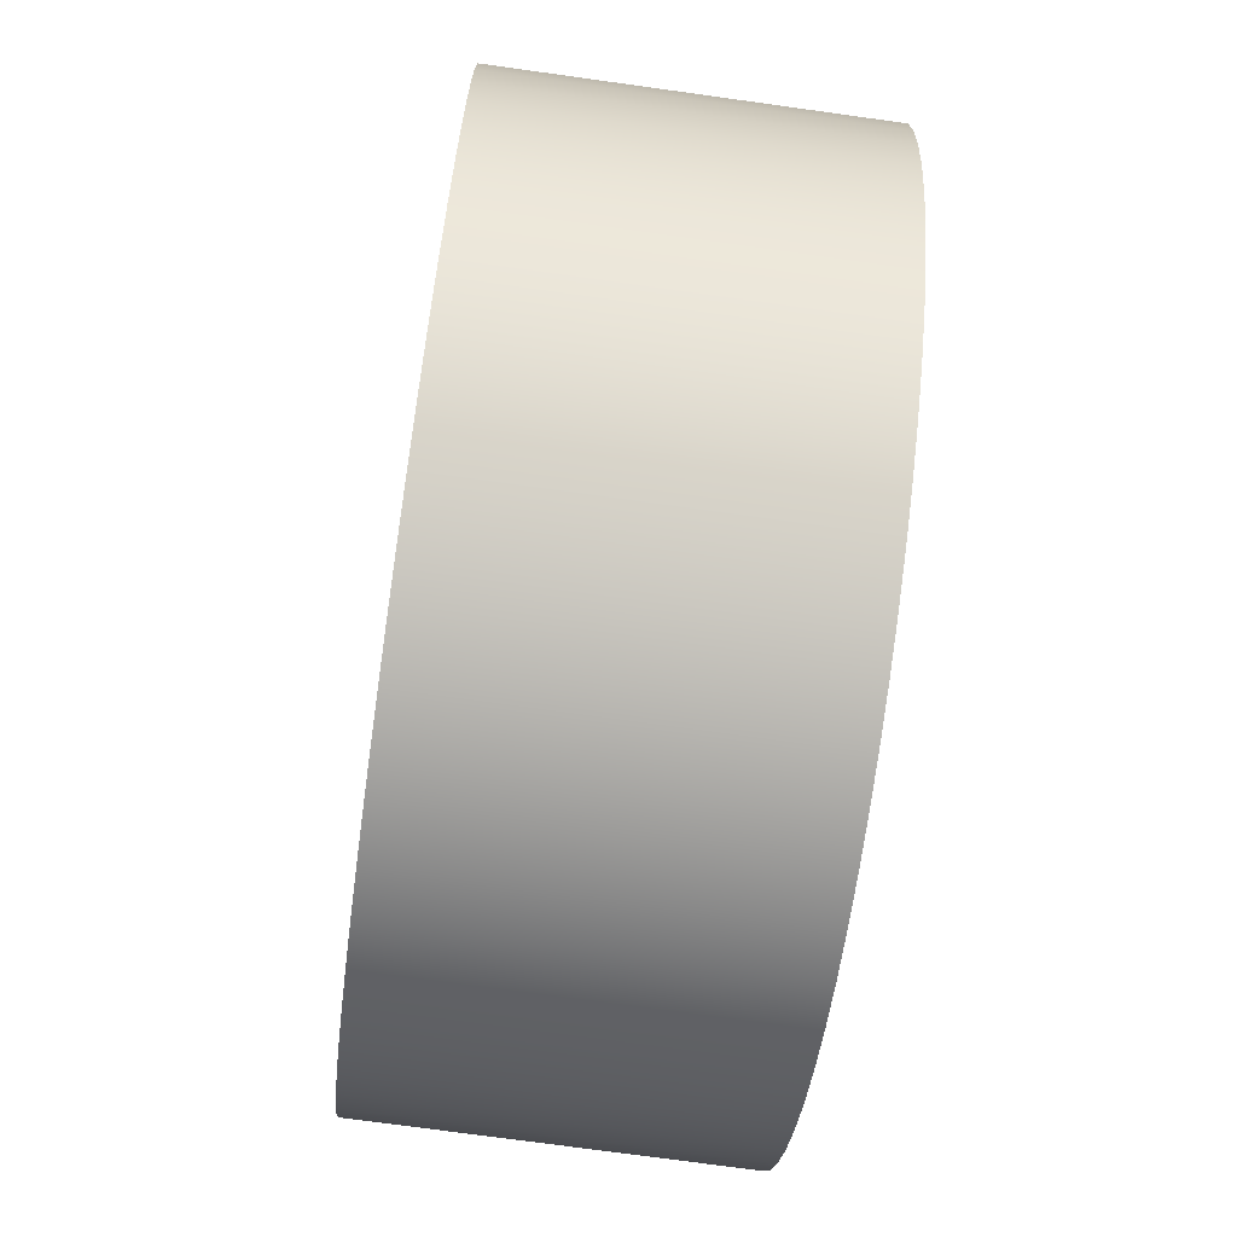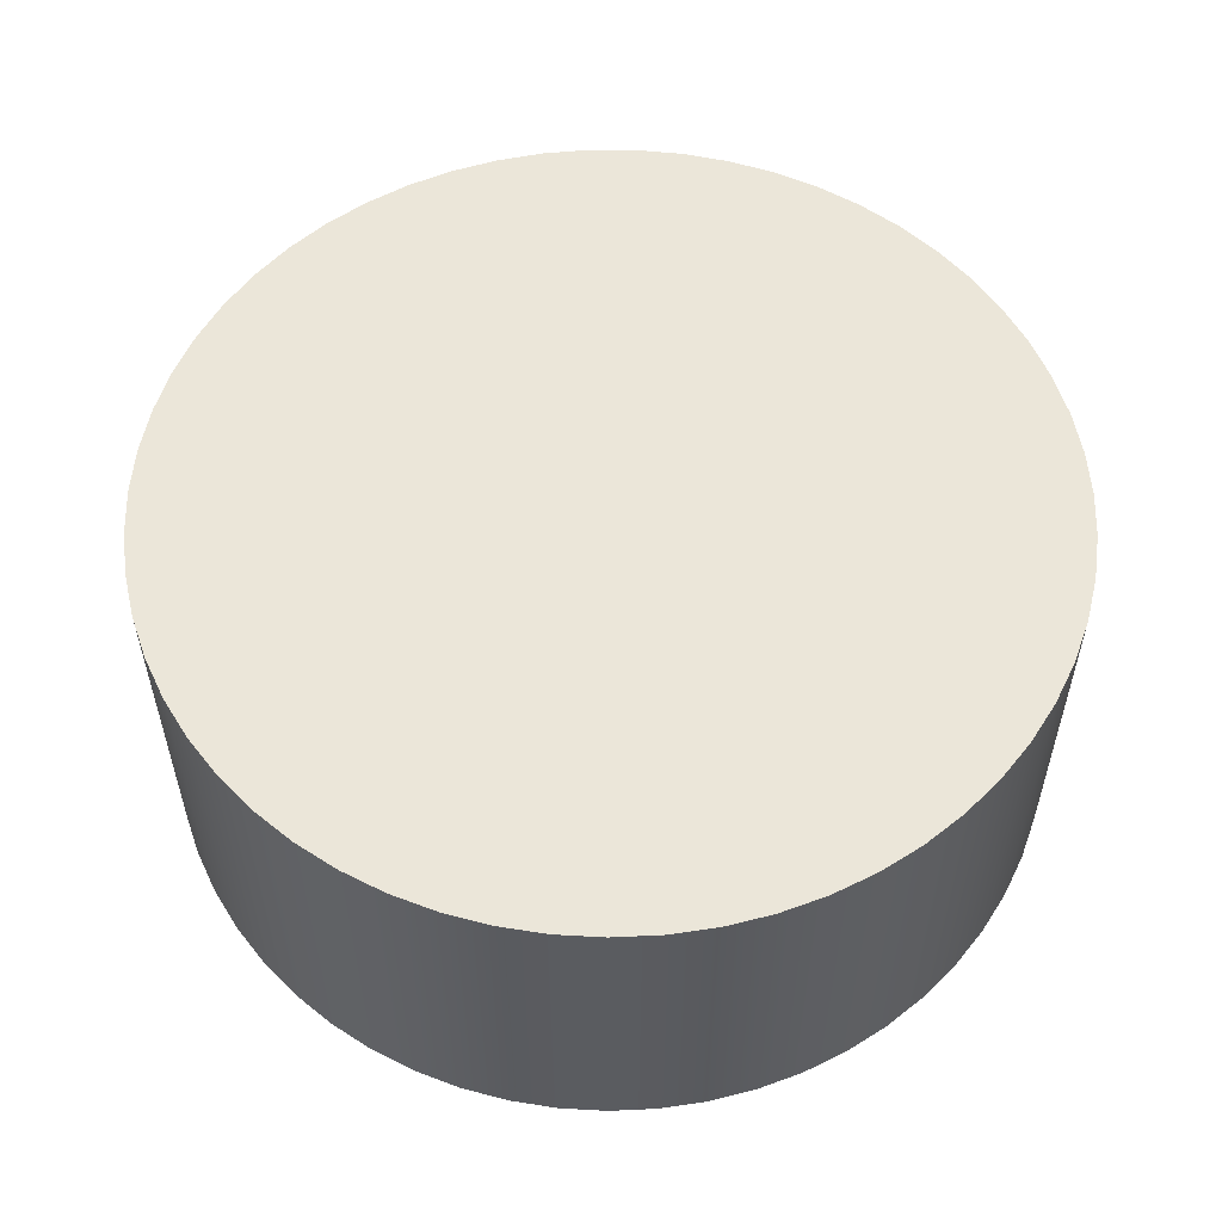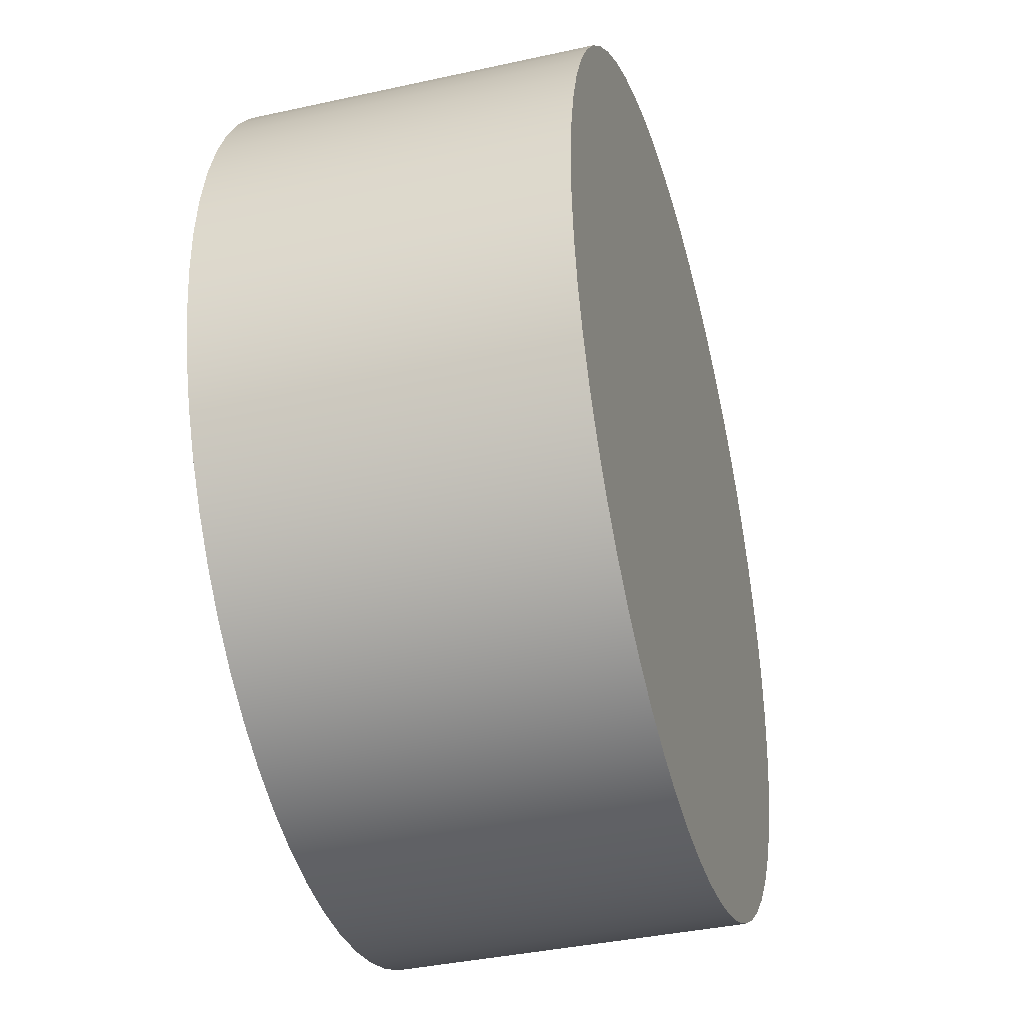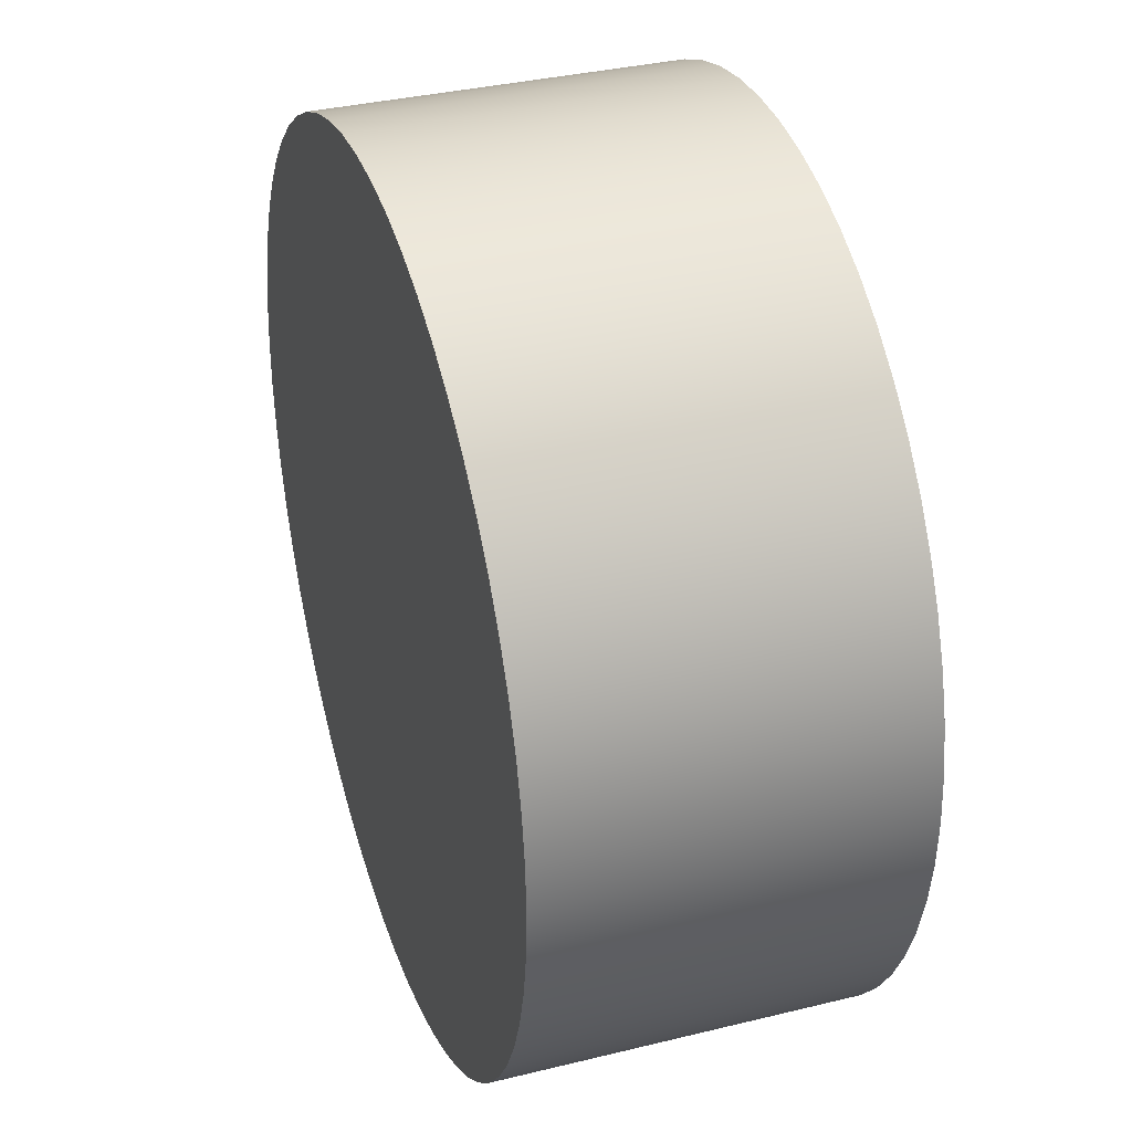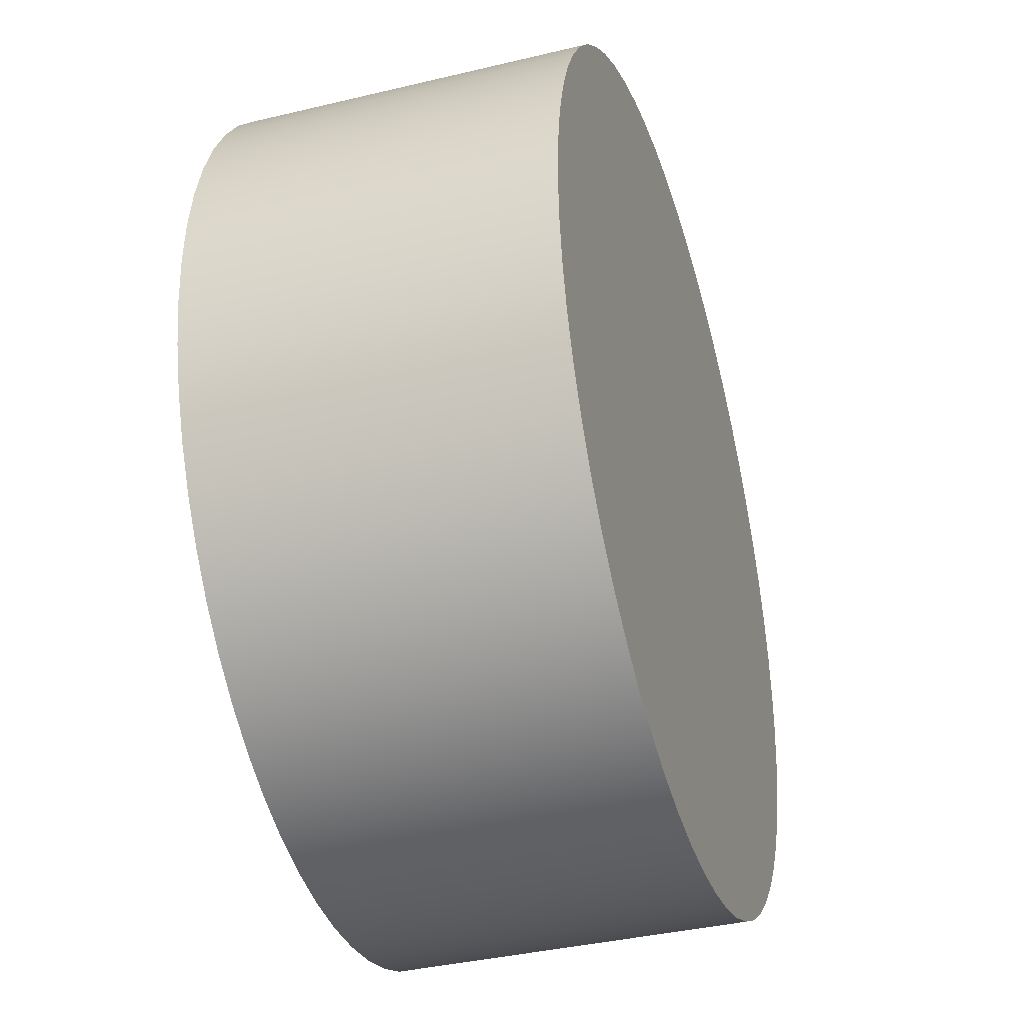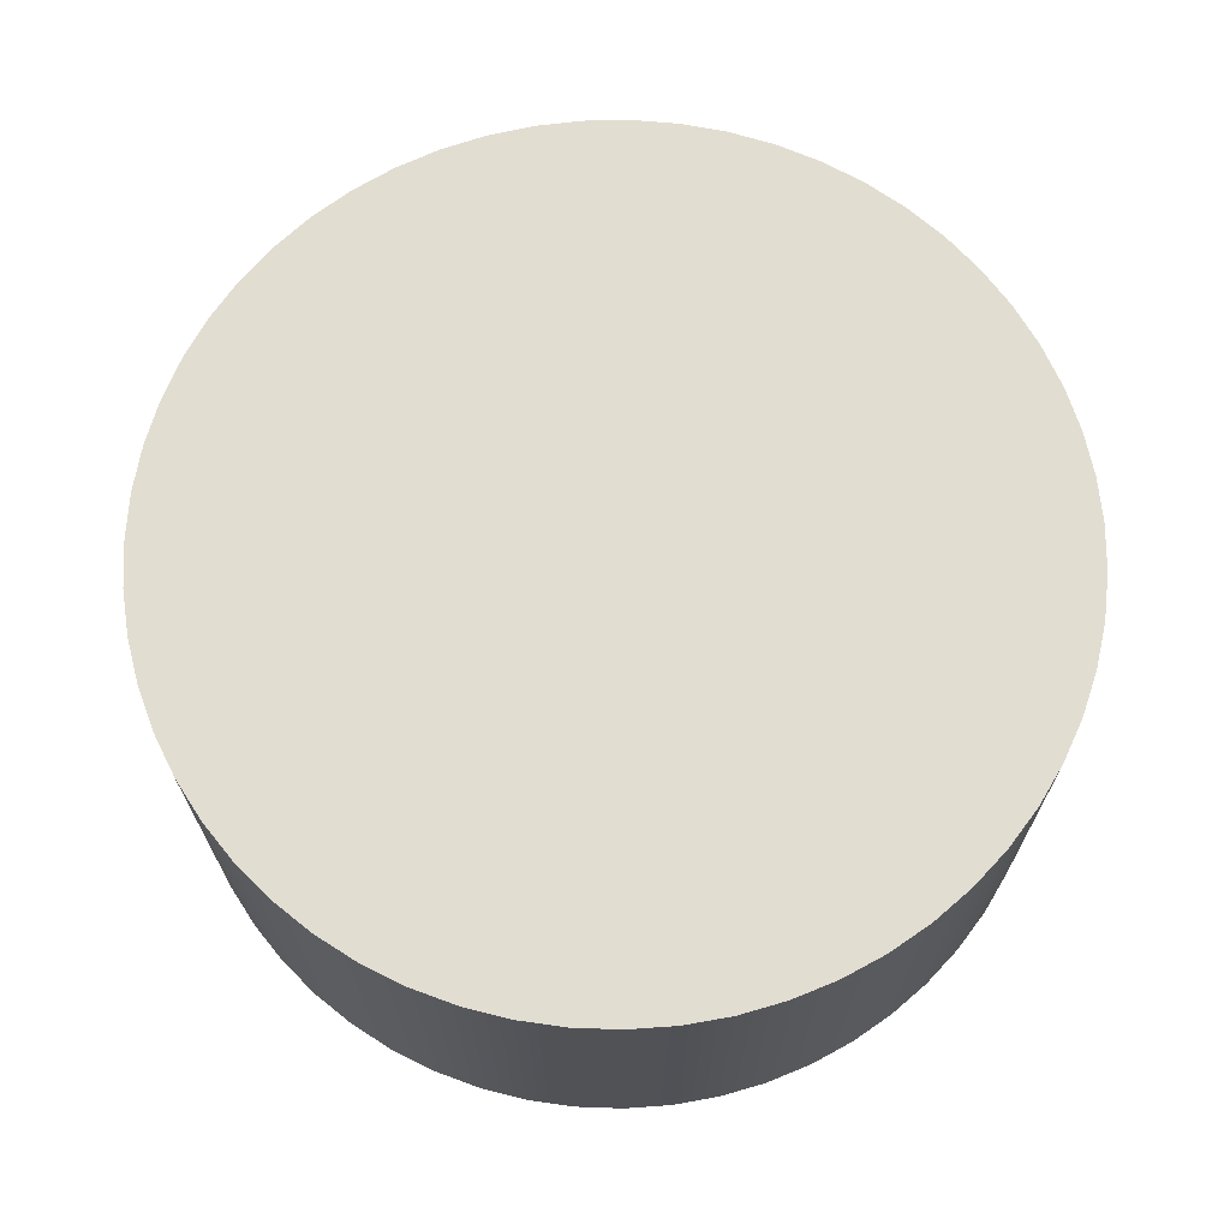
<metadata>
{"format":"obj","ext":"obj","renderer":"f3d","projection":"perspective","resolution":1024,"background":"white","views":[{"elev":-73.7,"azim":82.1,"up":"+Z"},{"elev":55.9,"azim":-132.4,"up":"+Y"},{"elev":-38.4,"azim":105.6,"up":"+Z"},{"elev":35.0,"azim":-108.1,"up":"+Z"},{"elev":-37.9,"azim":-73.0,"up":"+Z"},{"elev":68.7,"azim":-5.6,"up":"+Y"}]}
</metadata>
<code>
v -2.5 2 3.062e-16
v -2.486 2 0.2657
v -2.444 2 0.5285
v -2.373 2 0.7852
v -2.277 2 1.033
v -2.154 2 1.269
v -2.007 2 1.491
v -1.837 2 1.696
v -1.646 2 1.881
v -1.437 2 2.046
v -1.211 2 2.187
v -0.9721 2 2.303
v -0.7217 2 2.394
v -0.4632 2 2.457
v -0.1995 2 2.492
v 0.06655 2 2.499
v 0.3318 2 2.478
v 0.5933 2 2.429
v 0.8481 2 2.352
v 1.093 2 2.248
v 1.326 2 2.119
v 1.544 2 1.966
v 1.744 2 1.791
v 1.925 2 1.596
v 2.083 2 1.382
v 2.218 2 1.153
v 2.328 2 0.9104
v 2.412 2 0.6578
v 2.468 2 0.3977
v 2.496 2 0.1331
v 2.496 2 -0.1331
v 2.468 2 -0.3977
v 2.412 2 -0.6578
v 2.328 2 -0.9104
v 2.218 2 -1.153
v 2.083 2 -1.382
v 1.925 2 -1.596
v 1.744 2 -1.791
v 1.544 2 -1.966
v 1.326 2 -2.119
v 1.093 2 -2.248
v 0.8481 2 -2.352
v 0.5933 2 -2.429
v 0.3318 2 -2.478
v 0.06655 2 -2.499
v -0.1995 2 -2.492
v -0.4632 2 -2.457
v -0.7217 2 -2.394
v -0.9721 2 -2.303
v -1.211 2 -2.187
v -1.437 2 -2.046
v -1.646 2 -1.881
v -1.837 2 -1.696
v -2.007 2 -1.491
v -2.154 2 -1.269
v -2.277 2 -1.033
v -2.373 2 -0.7852
v -2.444 2 -0.5285
v -2.486 2 -0.2657
v -2.5 2 3.062e-16
v -2.486 2 -0.2657
v -2.444 2 -0.5285
v -2.373 2 -0.7852
v -2.277 2 -1.033
v -2.154 2 -1.269
v -2.007 2 -1.491
v -1.837 2 -1.696
v -1.646 2 -1.881
v -1.437 2 -2.046
v -1.211 2 -2.187
v -0.9721 2 -2.303
v -0.7217 2 -2.394
v -0.4632 2 -2.457
v -0.1995 2 -2.492
v 0.06655 2 -2.499
v 0.3318 2 -2.478
v 0.5933 2 -2.429
v 0.8481 2 -2.352
v 1.093 2 -2.248
v 1.326 2 -2.119
v 1.544 2 -1.966
v 1.744 2 -1.791
v 1.925 2 -1.596
v 2.083 2 -1.382
v 2.218 2 -1.153
v 2.328 2 -0.9104
v 2.412 2 -0.6578
v 2.468 2 -0.3977
v 2.496 2 -0.1331
v 2.496 2 0.1331
v 2.468 2 0.3977
v 2.412 2 0.6578
v 2.328 2 0.9104
v 2.218 2 1.153
v 2.083 2 1.382
v 1.925 2 1.596
v 1.744 2 1.791
v 1.544 2 1.966
v 1.326 2 2.119
v 1.093 2 2.248
v 0.8481 2 2.352
v 0.5933 2 2.429
v 0.3318 2 2.478
v 0.06655 2 2.499
v -0.1995 2 2.492
v -0.4632 2 2.457
v -0.7217 2 2.394
v -0.9721 2 2.303
v -1.211 2 2.187
v -1.437 2 2.046
v -1.646 2 1.881
v -1.837 2 1.696
v -2.007 2 1.491
v -2.154 2 1.269
v -2.277 2 1.033
v -2.373 2 0.7852
v -2.444 2 0.5285
v -2.486 2 0.2657
v -2.5 0 3.062e-16
v -2.486 0 0.2657
v -2.444 0 0.5285
v -2.373 0 0.7852
v -2.277 0 1.033
v -2.154 0 1.269
v -2.007 0 1.491
v -1.837 0 1.696
v -1.646 0 1.881
v -1.437 0 2.046
v -1.211 0 2.187
v -0.9721 0 2.303
v -0.7217 0 2.394
v -0.4632 0 2.457
v -0.1995 0 2.492
v 0.06655 0 2.499
v 0.3318 0 2.478
v 0.5933 0 2.429
v 0.8481 0 2.352
v 1.093 0 2.248
v 1.326 0 2.119
v 1.544 0 1.966
v 1.744 0 1.791
v 1.925 0 1.596
v 2.083 0 1.382
v 2.218 0 1.153
v 2.328 0 0.9104
v 2.412 0 0.6578
v 2.468 0 0.3977
v 2.496 0 0.1331
v 2.496 0 -0.1331
v 2.468 0 -0.3977
v 2.412 0 -0.6578
v 2.328 0 -0.9104
v 2.218 0 -1.153
v 2.083 0 -1.382
v 1.925 0 -1.596
v 1.744 0 -1.791
v 1.544 0 -1.966
v 1.326 0 -2.119
v 1.093 0 -2.248
v 0.8481 0 -2.352
v 0.5933 0 -2.429
v 0.3318 0 -2.478
v 0.06655 0 -2.499
v -0.1995 0 -2.492
v -0.4632 0 -2.457
v -0.7217 0 -2.394
v -0.9721 0 -2.303
v -1.211 0 -2.187
v -1.437 0 -2.046
v -1.646 0 -1.881
v -1.837 0 -1.696
v -2.007 0 -1.491
v -2.154 0 -1.269
v -2.277 0 -1.033
v -2.373 0 -0.7852
v -2.444 0 -0.5285
v -2.486 0 -0.2657
v -2.5 0 3.062e-16
v -2.5 2 3.062e-16
v -2.5 0 3.062e-16
v -2.486 0 -0.2657
v -2.444 0 -0.5285
v -2.373 0 -0.7852
v -2.277 0 -1.033
v -2.154 0 -1.269
v -2.007 0 -1.491
v -1.837 0 -1.696
v -1.646 0 -1.881
v -1.437 0 -2.046
v -1.211 0 -2.187
v -0.9721 0 -2.303
v -0.7217 0 -2.394
v -0.4632 0 -2.457
v -0.1995 0 -2.492
v 0.06655 0 -2.499
v 0.3318 0 -2.478
v 0.5933 0 -2.429
v 0.8481 0 -2.352
v 1.093 0 -2.248
v 1.326 0 -2.119
v 1.544 0 -1.966
v 1.744 0 -1.791
v 1.925 0 -1.596
v 2.083 0 -1.382
v 2.218 0 -1.153
v 2.328 0 -0.9104
v 2.412 0 -0.6578
v 2.468 0 -0.3977
v 2.496 0 -0.1331
v 2.496 0 0.1331
v 2.468 0 0.3977
v 2.412 0 0.6578
v 2.328 0 0.9104
v 2.218 0 1.153
v 2.083 0 1.382
v 1.925 0 1.596
v 1.744 0 1.791
v 1.544 0 1.966
v 1.326 0 2.119
v 1.093 0 2.248
v 0.8481 0 2.352
v 0.5933 0 2.429
v 0.3318 0 2.478
v 0.06655 0 2.499
v -0.1995 0 2.492
v -0.4632 0 2.457
v -0.7217 0 2.394
v -0.9721 0 2.303
v -1.211 0 2.187
v -1.437 0 2.046
v -1.646 0 1.881
v -1.837 0 1.696
v -2.007 0 1.491
v -2.154 0 1.269
v -2.277 0 1.033
v -2.373 0 0.7852
v -2.444 0 0.5285
v -2.486 0 0.2657
f 1 2 59
f 59 2 58
f 58 2 57
f 57 2 56
f 56 2 55
f 55 2 54
f 54 2 53
f 53 2 52
f 52 2 51
f 51 2 50
f 50 2 49
f 49 2 48
f 48 2 47
f 47 2 46
f 46 2 45
f 45 2 44
f 44 2 43
f 43 2 42
f 42 2 41
f 41 2 40
f 40 2 39
f 39 2 38
f 38 2 37
f 37 2 36
f 36 2 35
f 35 2 34
f 34 2 33
f 33 2 32
f 32 2 31
f 31 2 30
f 30 2 29
f 29 2 3
f 29 3 28
f 28 3 4
f 28 4 27
f 27 4 5
f 27 5 26
f 26 5 6
f 26 6 25
f 25 6 7
f 25 7 24
f 24 7 8
f 24 8 23
f 23 8 9
f 23 9 22
f 22 9 10
f 22 10 21
f 21 10 11
f 21 11 20
f 20 11 12
f 20 12 19
f 19 12 13
f 19 13 18
f 18 13 14
f 18 14 17
f 17 14 15
f 17 15 16
f 61 177 60
f 60 177 178
f 179 119 118
f 118 119 120
f 118 120 117
f 117 120 121
f 117 121 116
f 116 121 122
f 116 122 115
f 115 122 123
f 115 123 114
f 114 123 124
f 114 124 113
f 113 124 125
f 113 125 112
f 112 125 126
f 112 126 111
f 111 126 127
f 111 127 110
f 110 127 128
f 110 128 109
f 109 128 129
f 109 129 108
f 108 129 130
f 108 130 107
f 107 130 131
f 107 131 106
f 106 131 132
f 106 132 105
f 105 132 133
f 105 133 104
f 104 133 134
f 104 134 103
f 103 134 135
f 103 135 102
f 102 135 136
f 102 136 101
f 101 136 137
f 101 137 100
f 100 137 138
f 100 138 99
f 99 138 139
f 99 139 98
f 98 139 140
f 98 140 97
f 97 140 141
f 97 141 96
f 96 141 142
f 96 142 95
f 95 142 143
f 95 143 94
f 94 143 144
f 94 144 93
f 93 144 145
f 93 145 92
f 92 145 146
f 92 146 91
f 91 146 147
f 91 147 90
f 90 147 148
f 90 148 89
f 89 148 149
f 89 149 88
f 88 149 150
f 88 150 87
f 87 150 151
f 87 151 86
f 86 151 152
f 86 152 85
f 85 152 153
f 85 153 84
f 84 153 154
f 84 154 83
f 83 154 155
f 83 155 82
f 82 155 156
f 82 156 81
f 81 156 157
f 81 157 80
f 80 157 158
f 80 158 79
f 79 158 159
f 79 159 78
f 78 159 160
f 78 160 77
f 77 160 161
f 77 161 76
f 76 161 162
f 76 162 75
f 75 162 163
f 75 163 74
f 74 163 164
f 74 164 73
f 73 164 165
f 73 165 72
f 72 165 166
f 72 166 71
f 71 166 167
f 71 167 70
f 70 167 168
f 70 168 69
f 69 168 169
f 69 169 68
f 68 169 170
f 68 170 67
f 67 170 171
f 67 171 66
f 66 171 172
f 66 172 65
f 65 172 173
f 65 173 64
f 64 173 174
f 64 174 63
f 63 174 175
f 63 175 62
f 62 175 176
f 62 176 61
f 61 176 177
f 180 181 238
f 238 181 182
f 238 182 183
f 183 184 238
f 238 184 185
f 238 185 186
f 186 187 238
f 238 187 188
f 238 188 189
f 189 190 238
f 238 190 191
f 238 191 192
f 192 193 238
f 238 193 194
f 238 194 195
f 195 196 238
f 238 196 197
f 238 197 198
f 198 199 238
f 238 199 200
f 238 200 201
f 201 202 238
f 238 202 203
f 238 203 204
f 204 205 238
f 238 205 206
f 238 206 207
f 207 208 238
f 238 208 209
f 238 209 210
f 210 211 238
f 238 211 237
f 237 211 212
f 237 212 236
f 236 212 213
f 236 213 235
f 235 213 214
f 235 214 234
f 234 214 215
f 234 215 233
f 233 215 216
f 233 216 232
f 232 216 217
f 232 217 231
f 231 217 218
f 231 218 230
f 230 218 219
f 230 219 229
f 229 219 220
f 229 220 228
f 228 220 221
f 228 221 227
f 227 221 222
f 227 222 226
f 226 222 223
f 226 223 225
f 225 223 224

</code>
